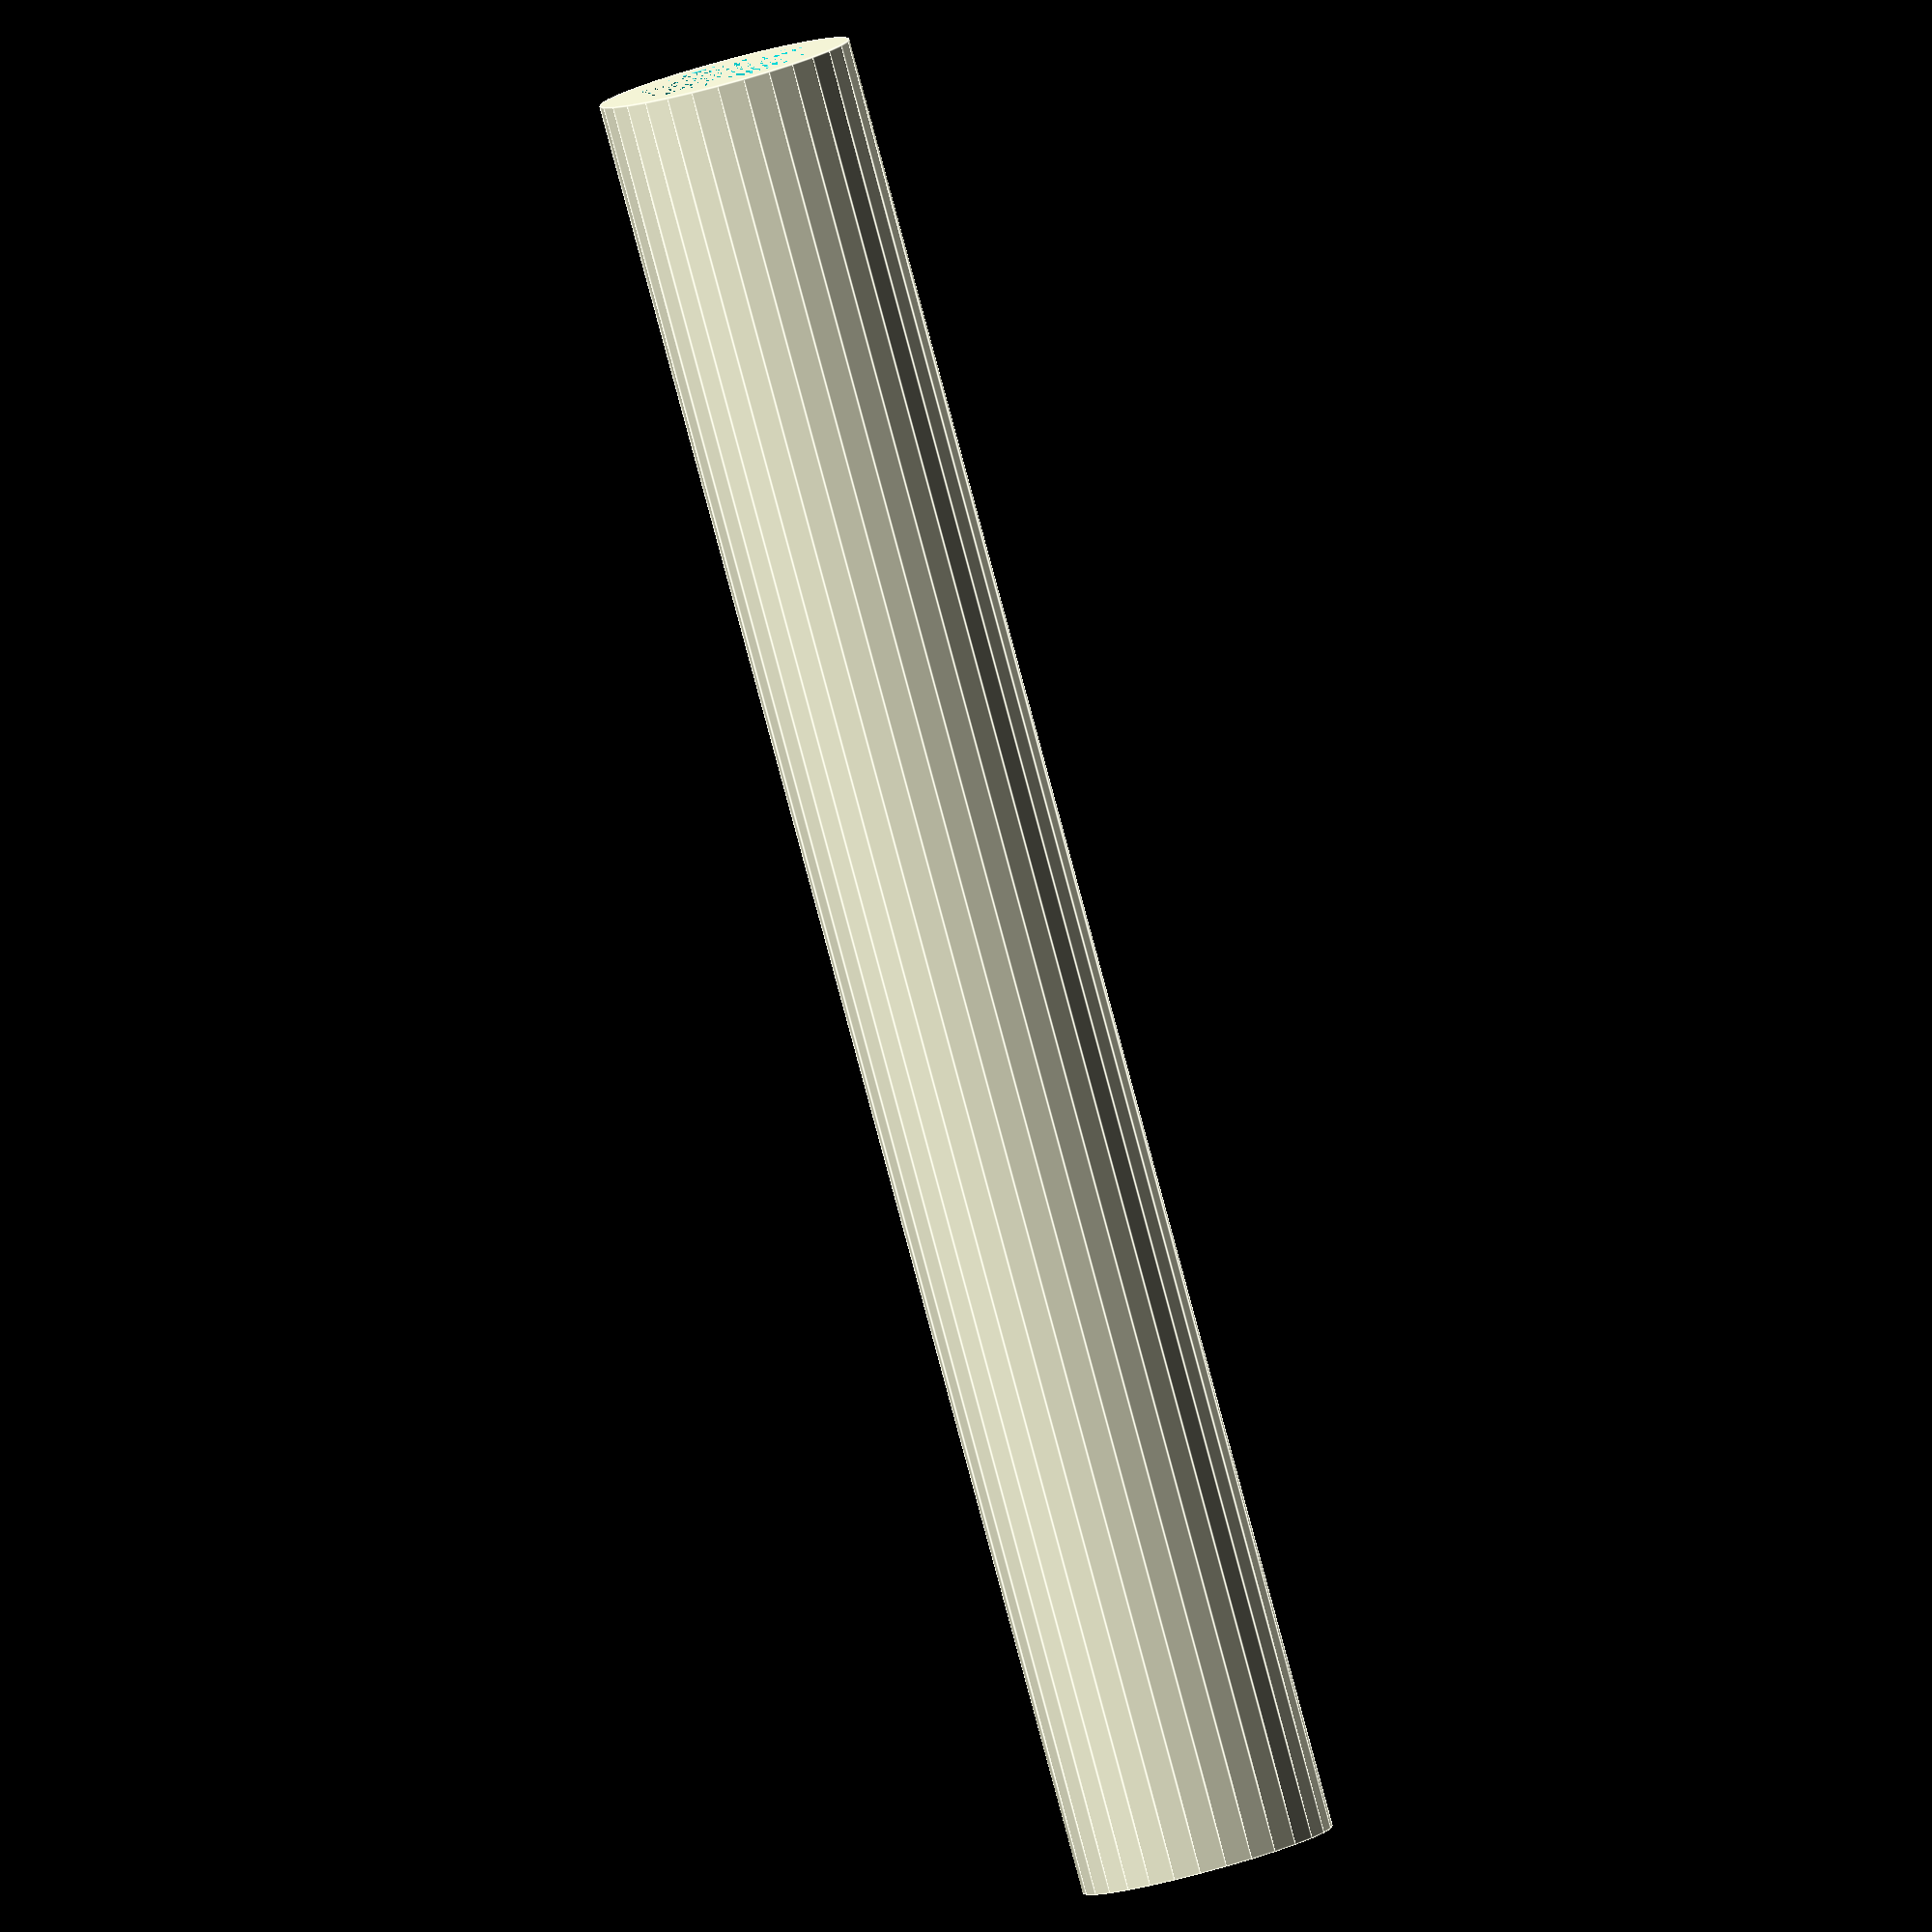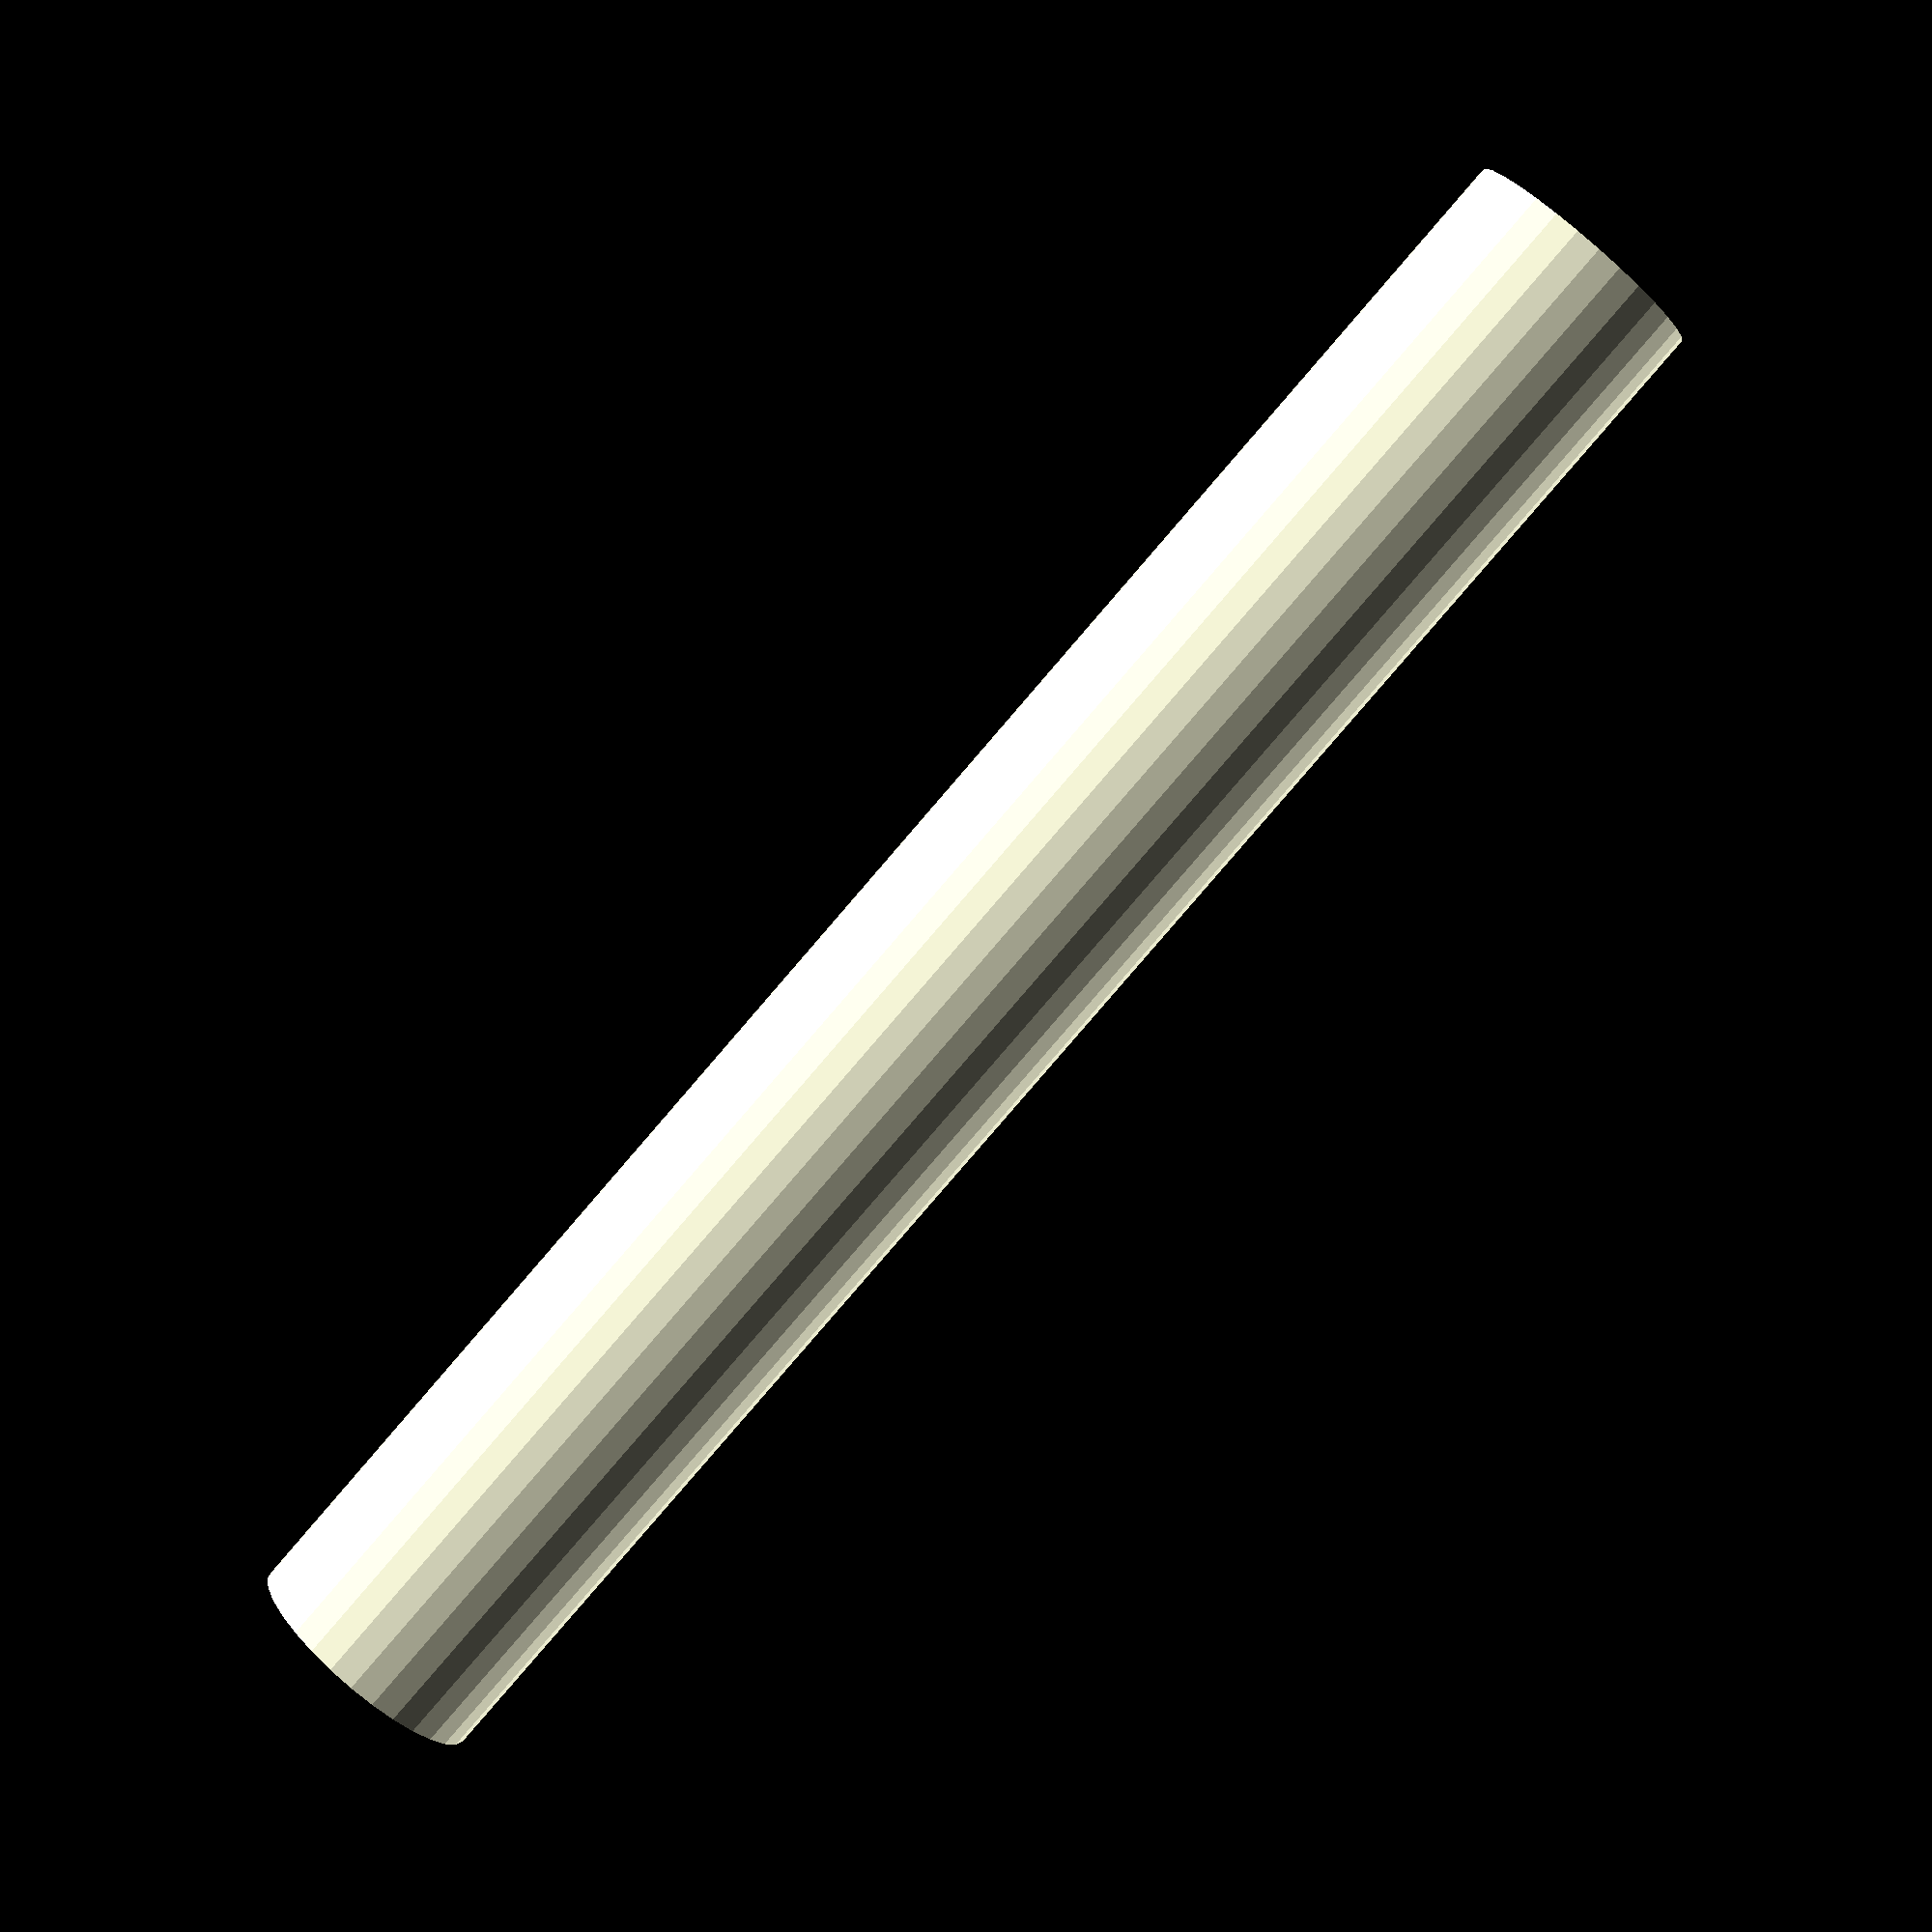
<openscad>
l = 200;
d = 27.87;
t = 4;

translate([ 0, 0, d / 2 ]) rotate([ 0, 90, 0 ]) difference()
{
    // Outer cylinder
    cylinder(d = d, h = l);

    // Inner cylinder
    cylinder(d = d - 2 * t, h = l);
}
</openscad>
<views>
elev=16.3 azim=116.2 roll=126.1 proj=o view=edges
elev=158.2 azim=313.4 roll=198.0 proj=p view=wireframe
</views>
